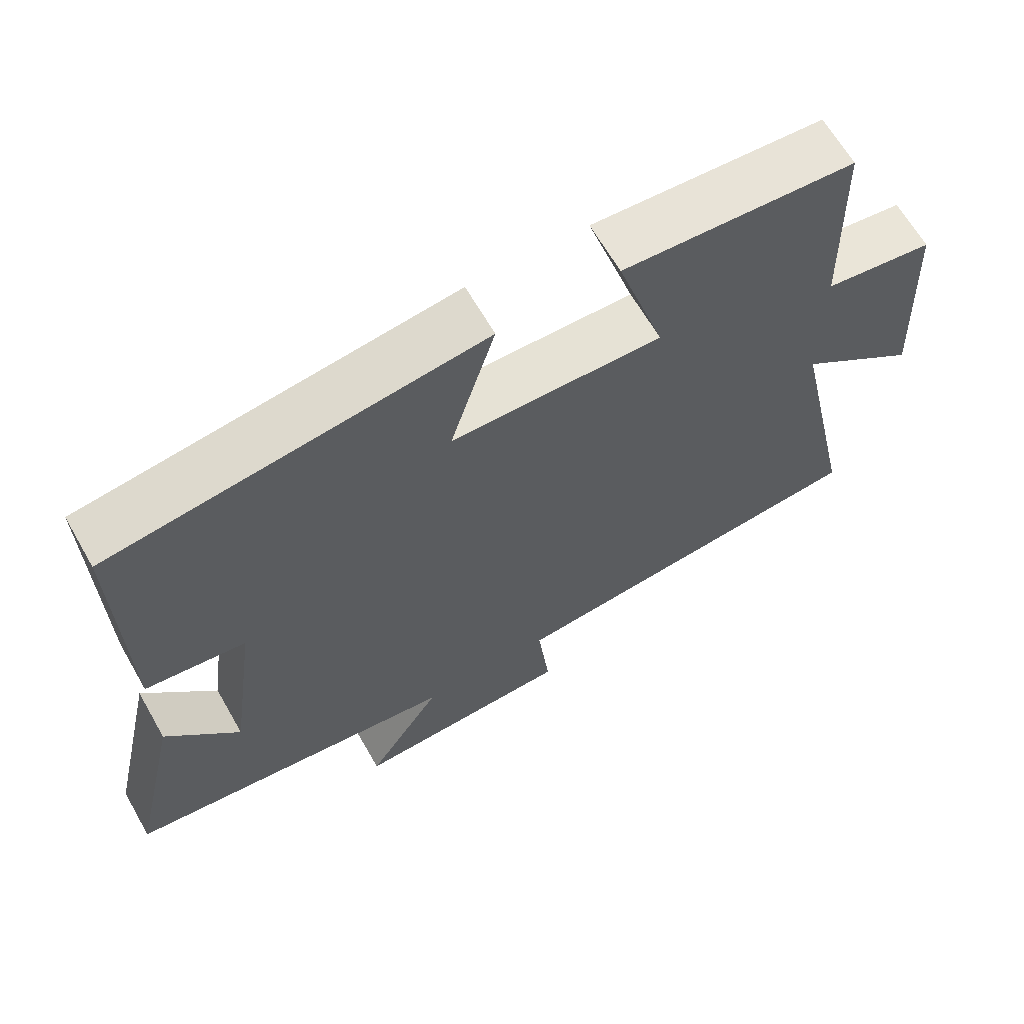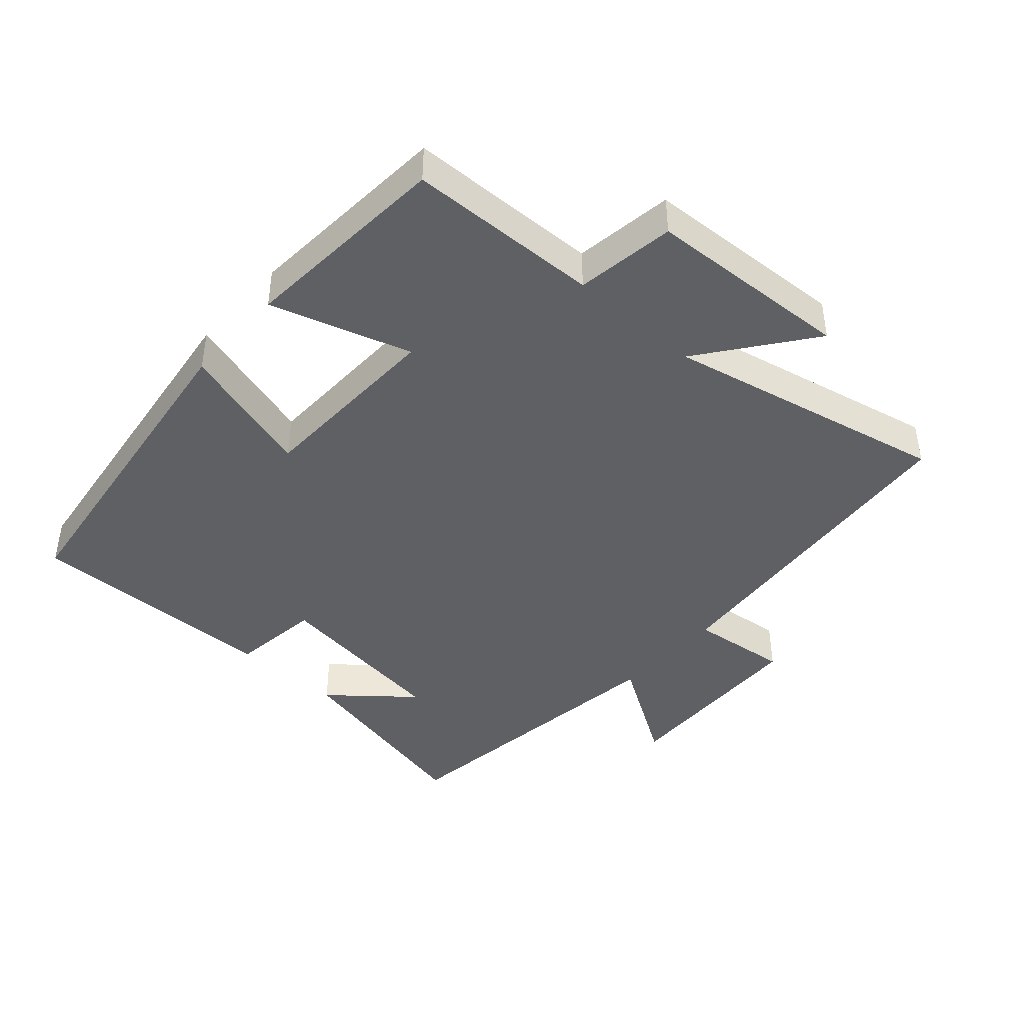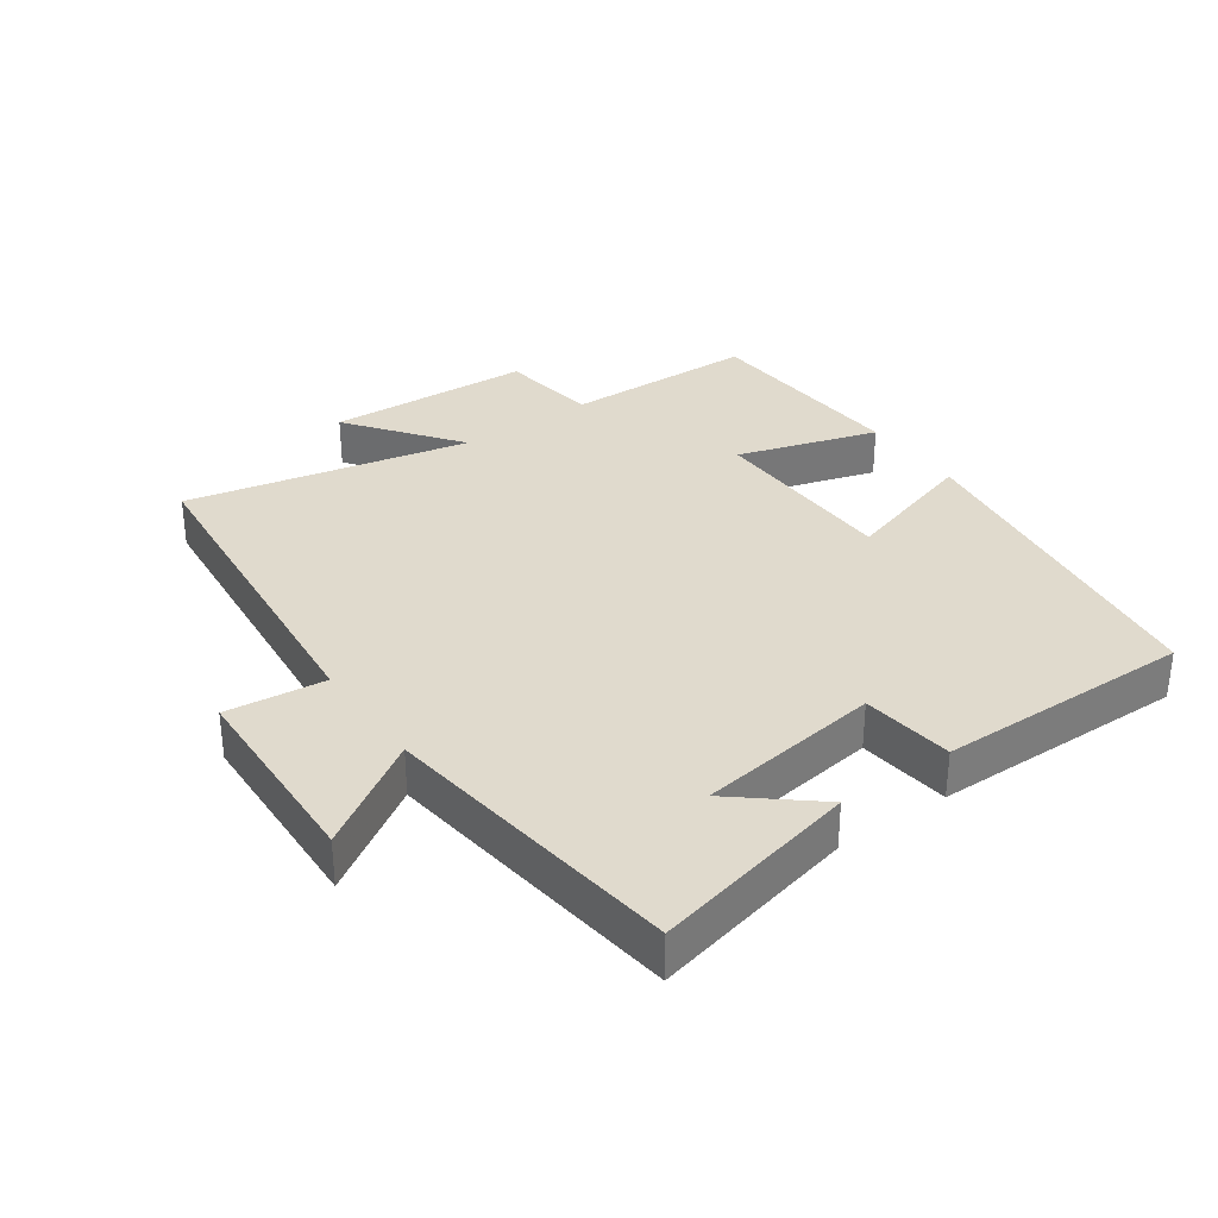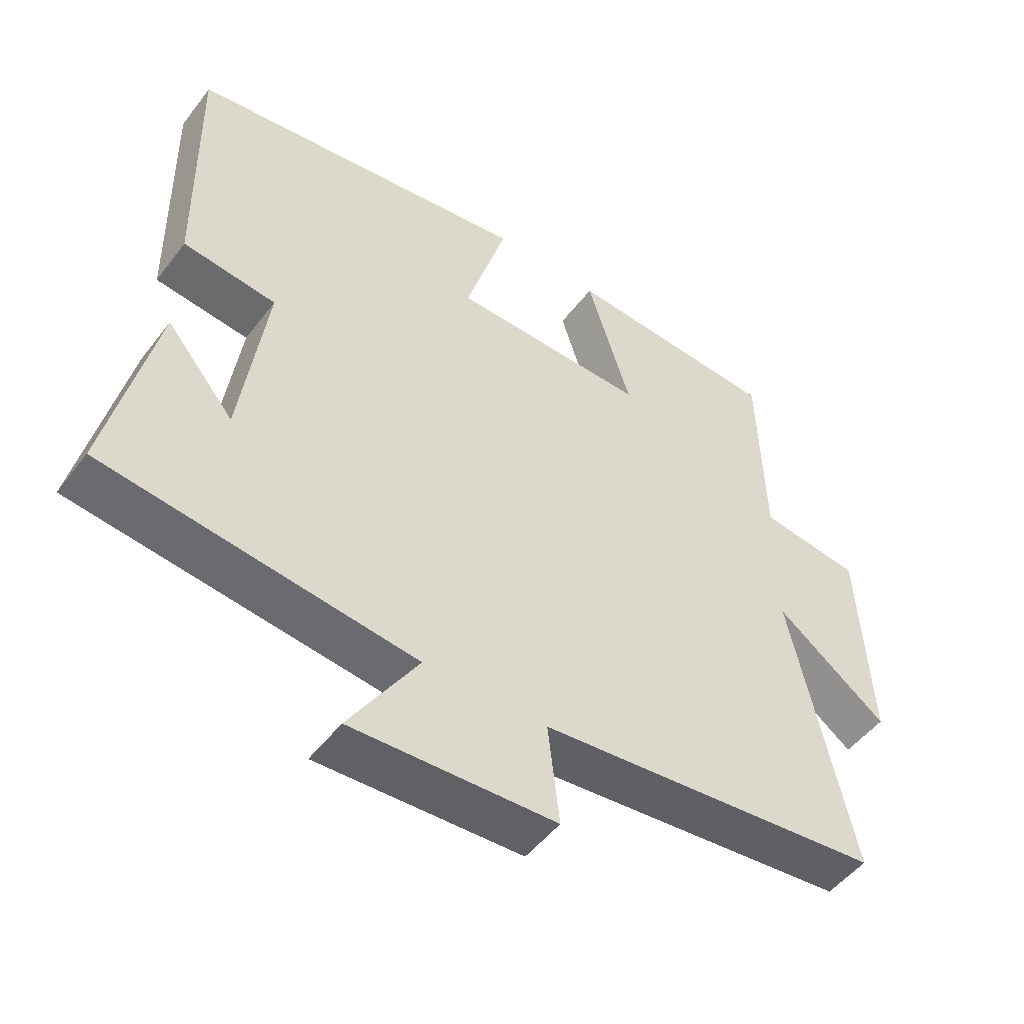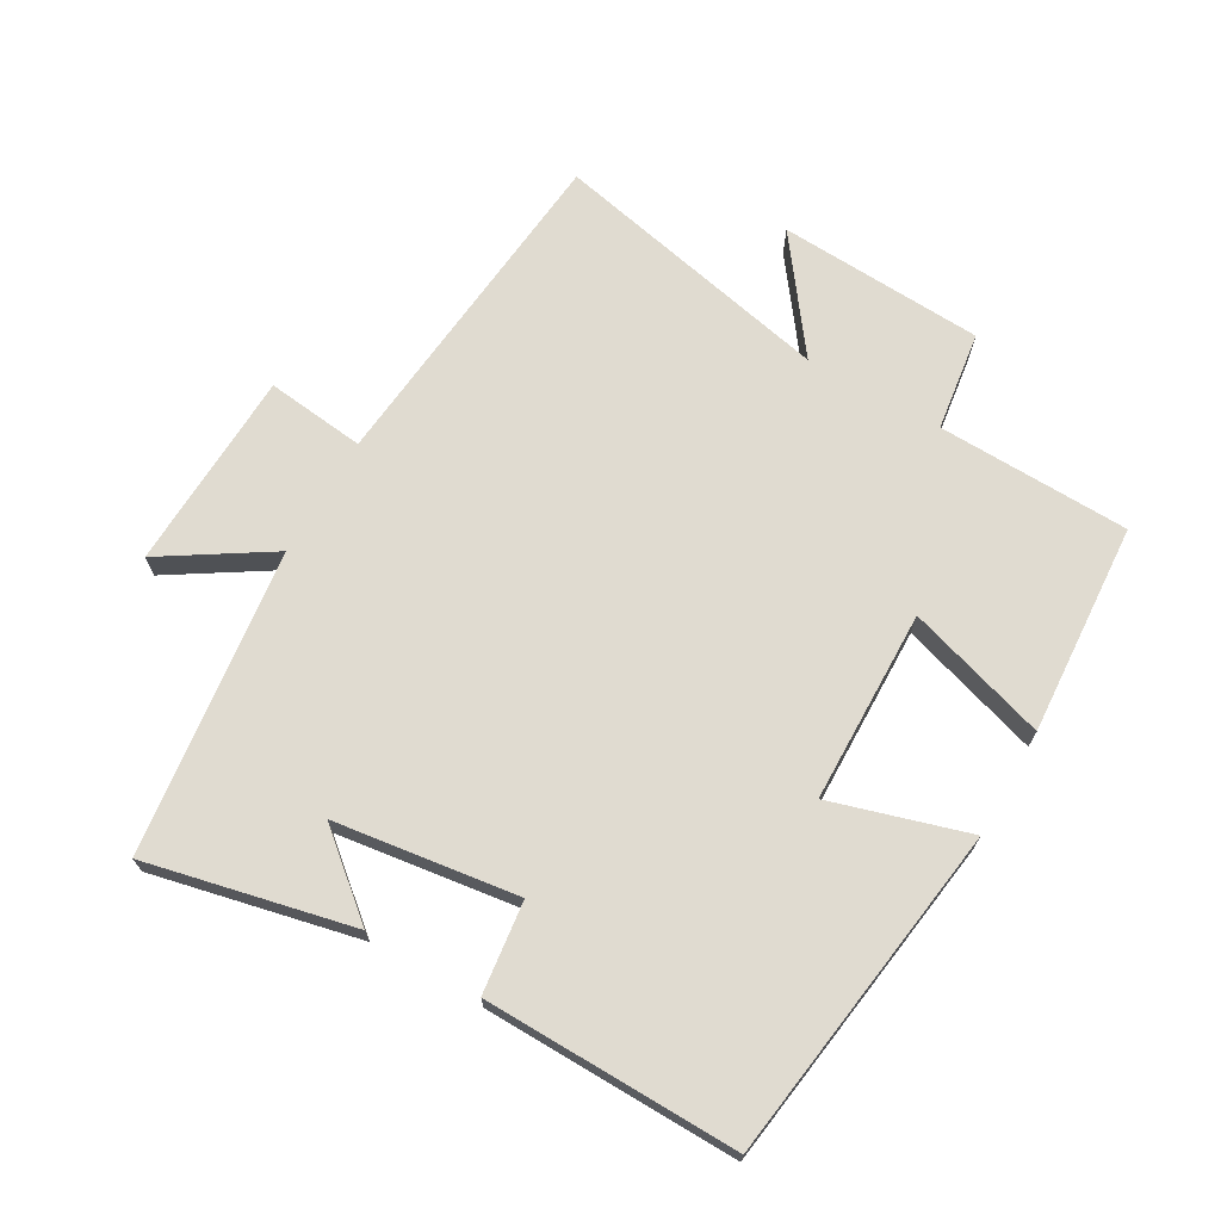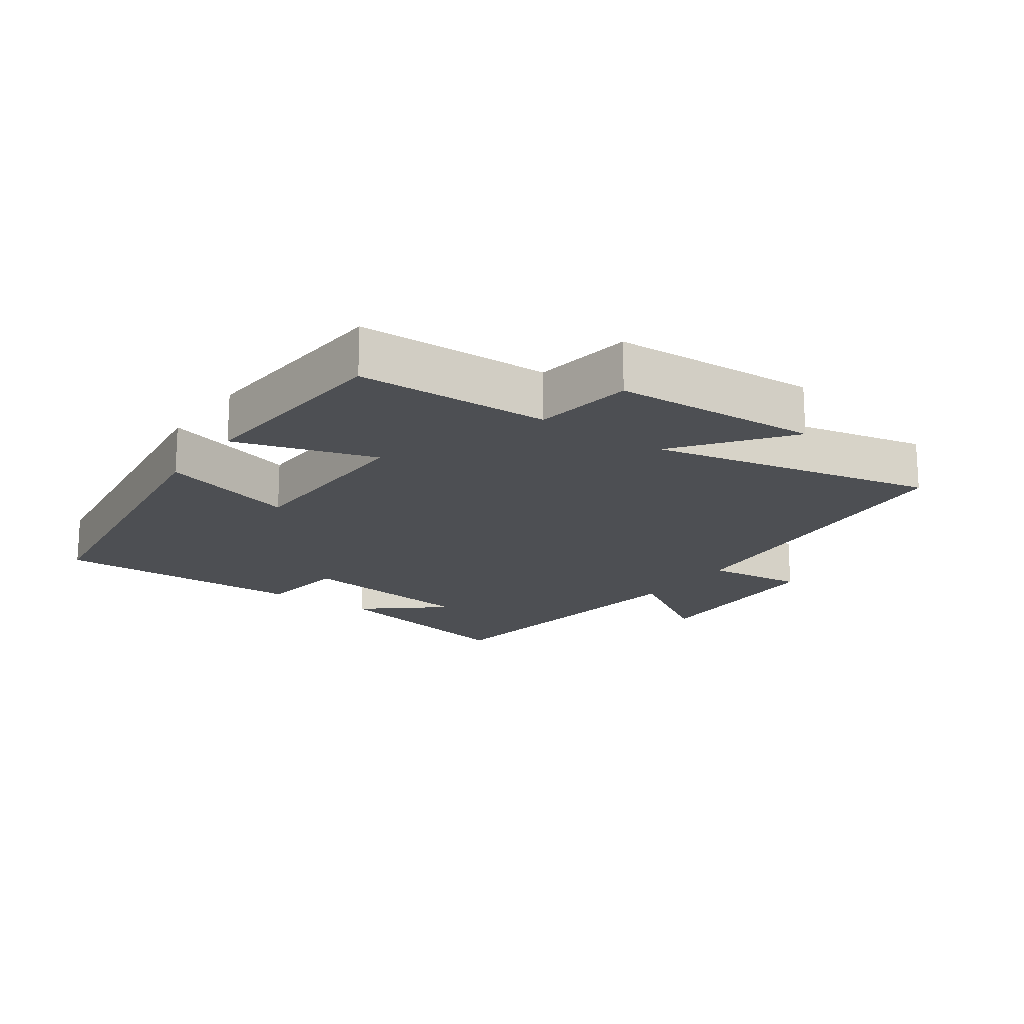
<metadata>
{"format":"obj","ext":"obj","renderer":"f3d","projection":"perspective","resolution":1024,"background":"white","views":[{"elev":64.9,"azim":-29.8,"up":"+Z"},{"elev":-42.7,"azim":48.2,"up":"+Y"},{"elev":33.1,"azim":-125.3,"up":"+Y"},{"elev":-49.9,"azim":-35.8,"up":"+Z"},{"elev":69.8,"azim":-60.1,"up":"+Y"},{"elev":-17.8,"azim":54.6,"up":"+Y"}]}
</metadata>
<code>
v -0.506 0.07 0.429
v 0.007 0.07 0.5
v -0.055 0.07 0.293
v 0.237 0.07 0.287
v 0.171 0.07 0.5
v 0.492 0.07 0.479
v 0.5 0.07 0.187
v 0.651 0.07 0.166
v 0.667 0.07 -0.146
v 0.5 0.07 -0.021
v 0.592 0.07 -0.45
v 0.076 0.07 -0.5
v 0.093 0.07 -0.65
v -0.211 0.07 -0.662
v -0.108 0.07 -0.5
v -0.57 0.07 -0.442
v -0.5 0.07 -0.13
v -0.399 0.07 -0.251
v -0.361 0.07 0.027
v -0.5 0.07 0.044
v -0.506 0 0.429
v 0.007 0 0.5
v -0.055 0 0.293
v 0.237 0 0.287
v 0.171 0 0.5
v 0.492 0 0.479
v 0.5 0 0.187
v 0.651 0 0.166
v 0.667 0 -0.146
v 0.5 0 -0.021
v 0.592 0 -0.45
v 0.076 0 -0.5
v 0.093 0 -0.65
v -0.211 0 -0.662
v -0.108 0 -0.5
v -0.57 0 -0.442
v -0.5 0 -0.13
v -0.399 0 -0.251
v -0.361 0 0.027
v -0.5 0 0.044
f 1 2 3
f 20 1 3
f 19 20 3
f 18 19 3 4
f 16 17 18
f 15 16 18 4
f 12 13 14 15
f 12 15 4
f 11 12 4
f 10 11 4
f 7 8 9 10
f 6 7 10
f 5 6 10
f 4 5 10
f 23 22 21
f 23 21 40
f 23 40 39
f 24 23 39 38
f 38 37 36
f 24 38 36 35
f 35 34 33 32
f 24 35 32
f 24 32 31
f 24 31 30
f 30 29 28 27
f 30 27 26
f 30 26 25
f 30 25 24
f 1 21 22 2
f 2 22 23 3
f 3 23 24 4
f 4 24 25 5
f 5 25 26 6
f 6 26 27 7
f 7 27 28 8
f 8 28 29 9
f 9 29 30 10
f 10 30 31 11
f 11 31 32 12
f 12 32 33 13
f 13 33 34 14
f 14 34 35 15
f 15 35 36 16
f 16 36 37 17
f 17 37 38 18
f 18 38 39 19
f 19 39 40 20
f 20 40 21 1

</code>
